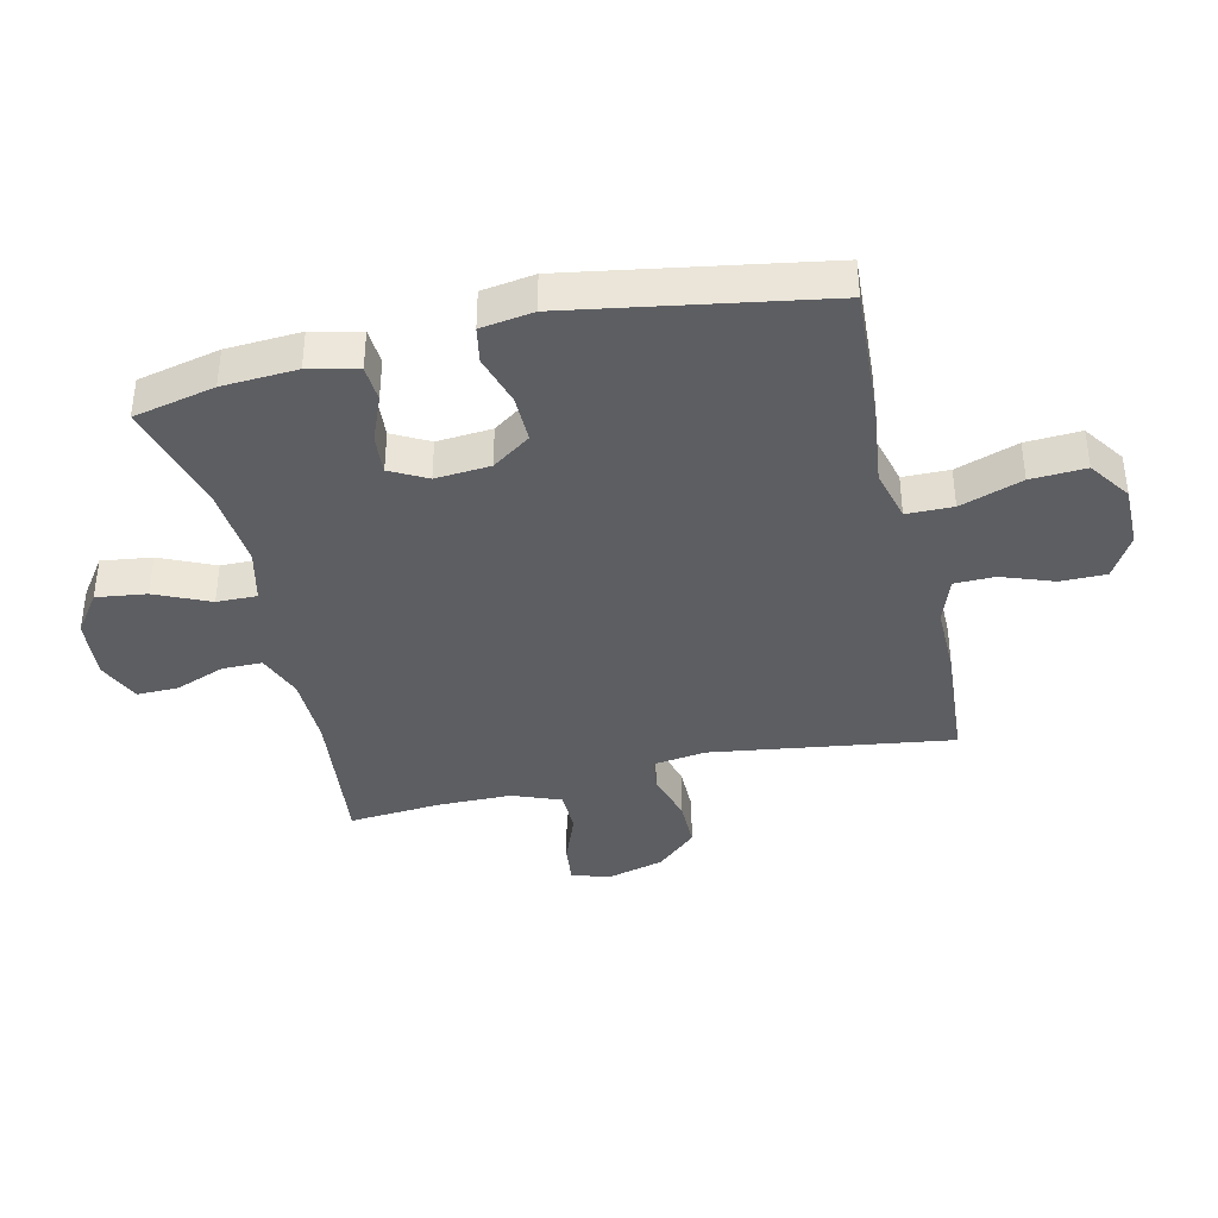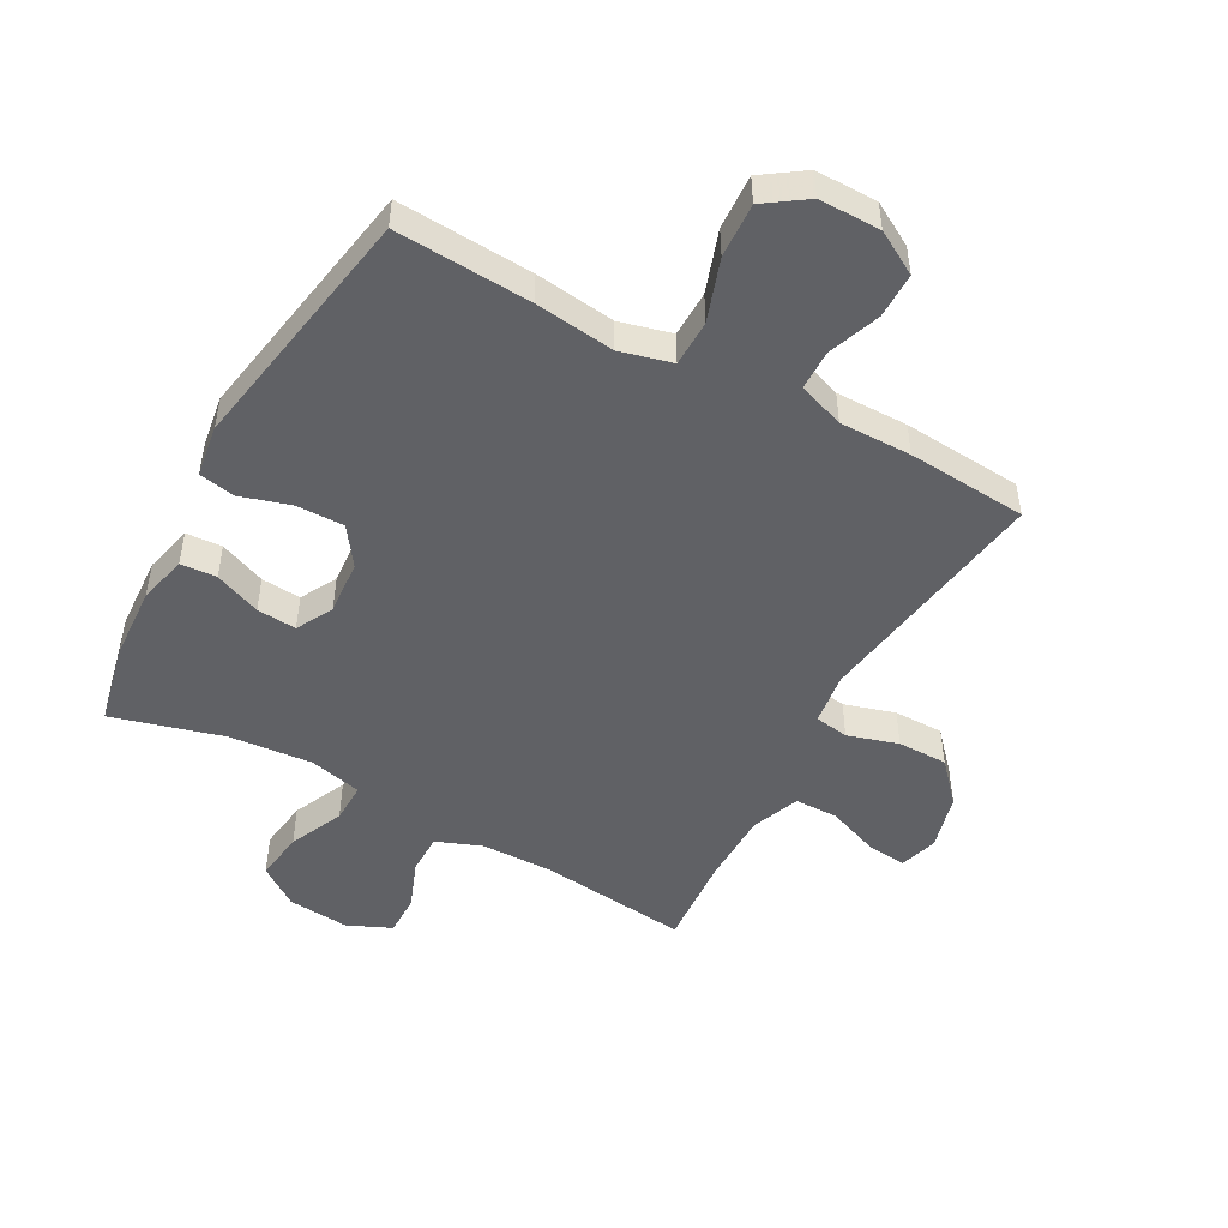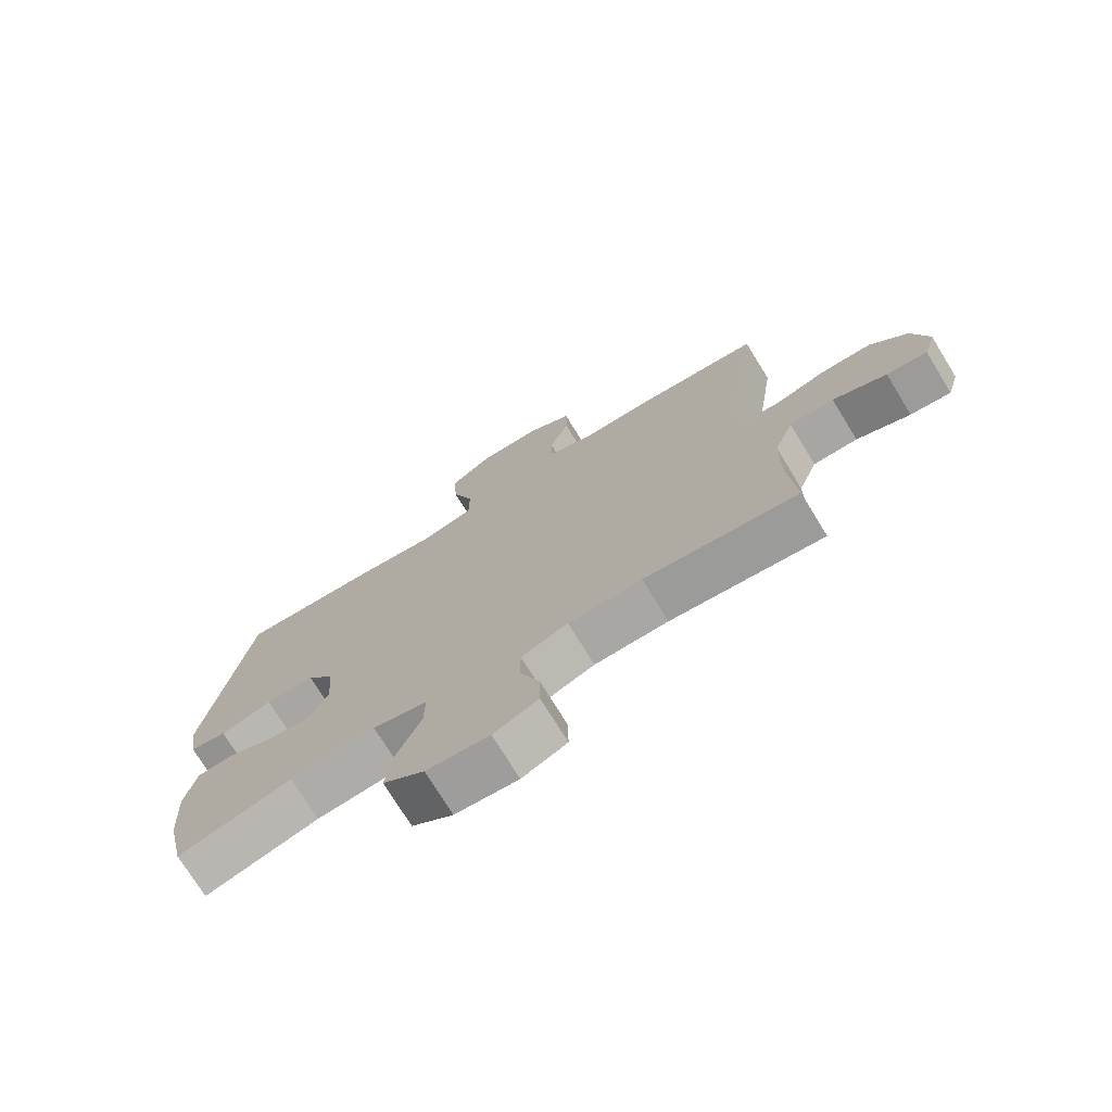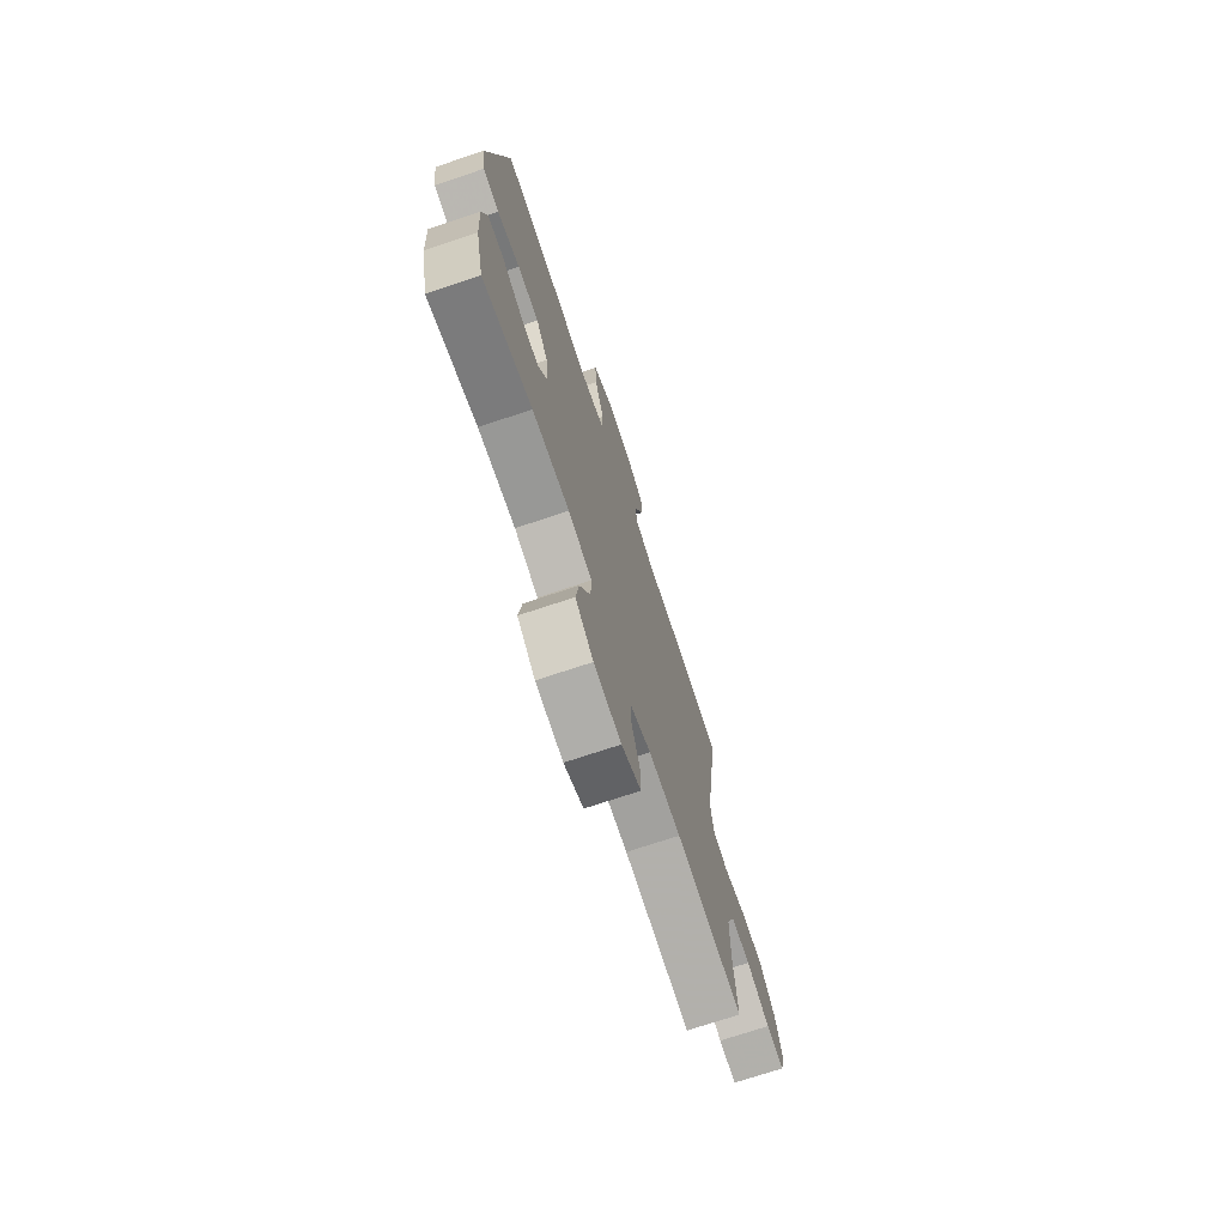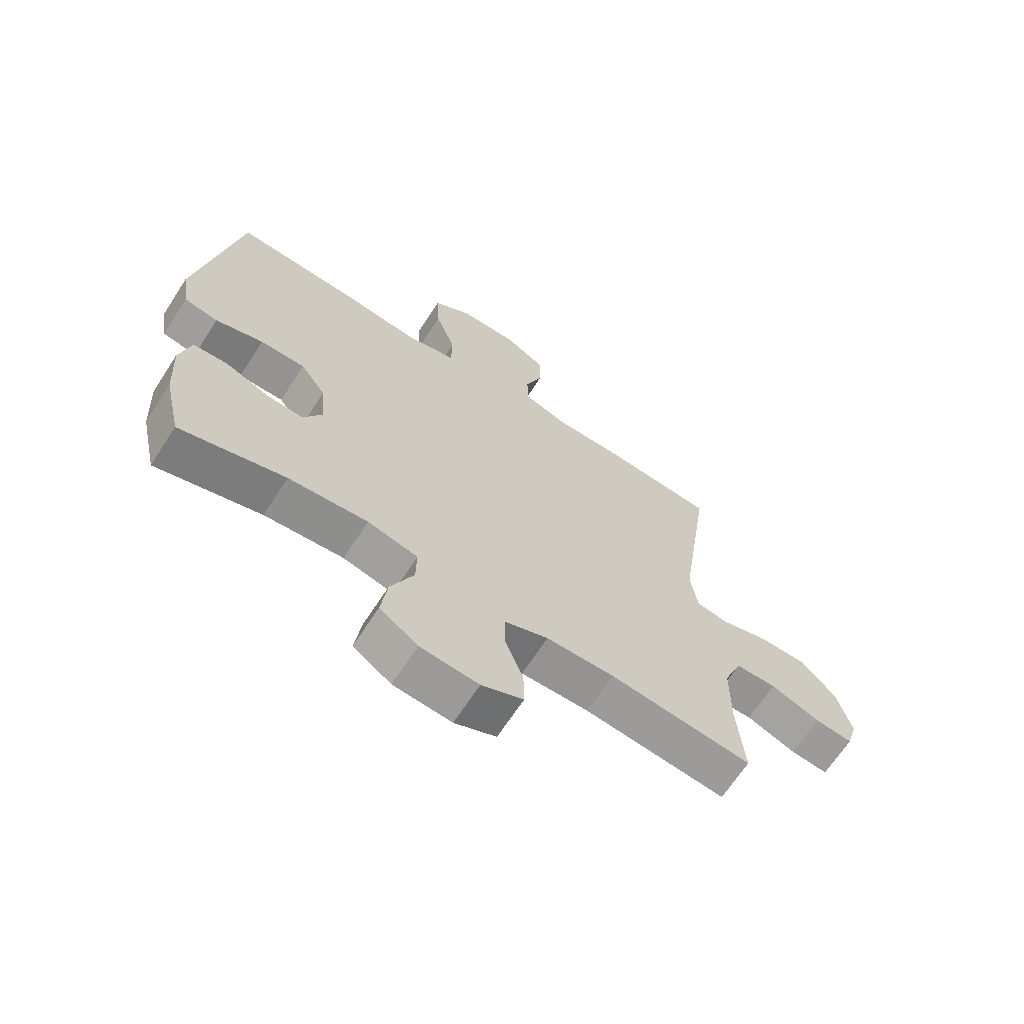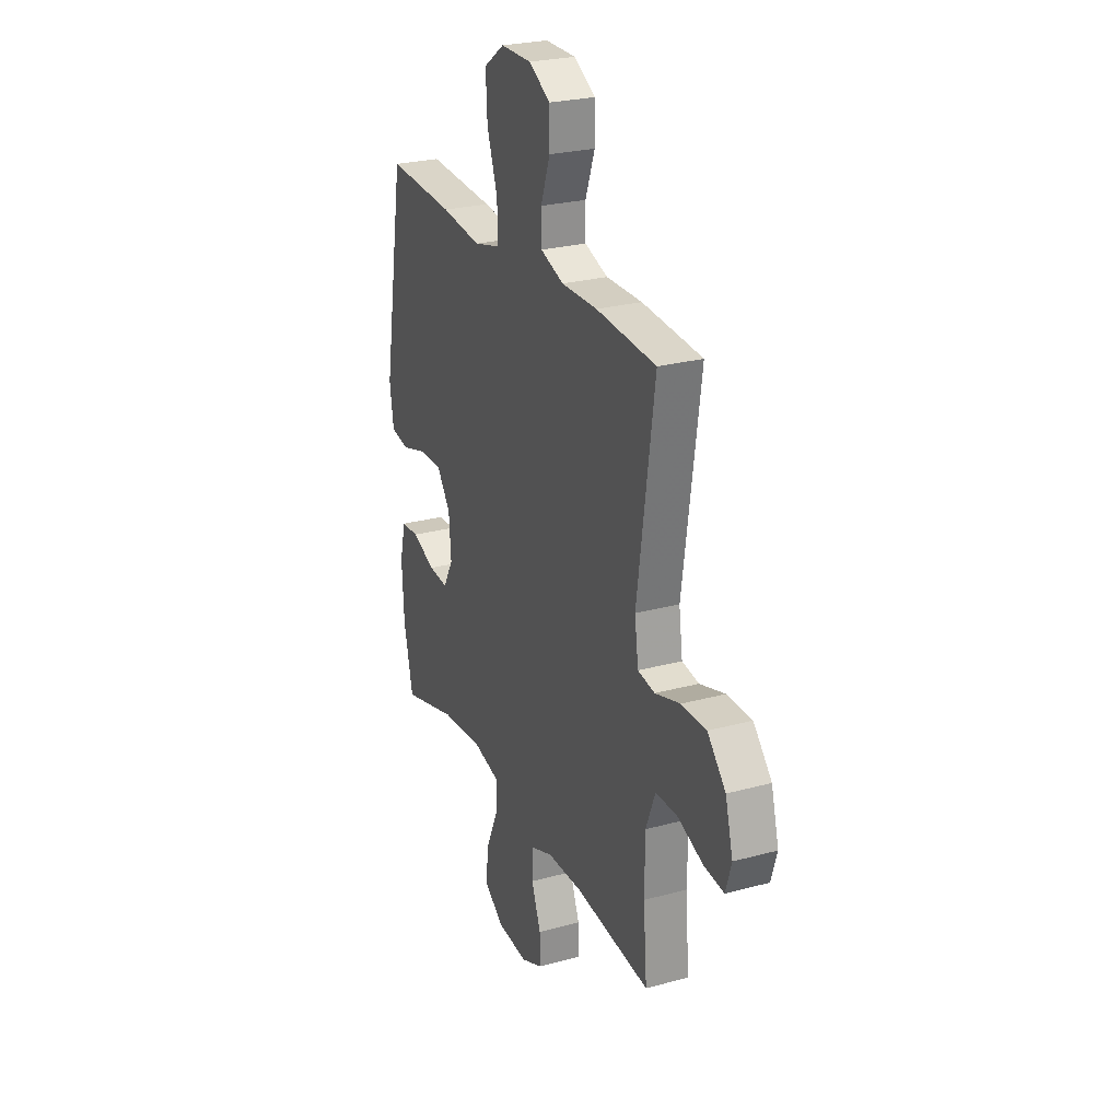
<metadata>
{"format":"obj","ext":"obj","renderer":"f3d","projection":"perspective","resolution":1024,"background":"white","views":[{"elev":-38.7,"azim":-76.9,"up":"+Y"},{"elev":-48.9,"azim":-28.8,"up":"+Y"},{"elev":-73.8,"azim":31.5,"up":"+Z"},{"elev":-73.0,"azim":-71.6,"up":"+Z"},{"elev":-67.2,"azim":-33.0,"up":"+Z"},{"elev":25.7,"azim":66.5,"up":"+Z"}]}
</metadata>
<code>
v -0.5 0.07 -0.5
v -0.53 0.07 -0.366
v -0.537 0.07 -0.244
v -0.518 0.07 -0.164
v -0.459 0.07 -0.16
v -0.383 0.07 -0.191
v -0.318 0.07 -0.196
v -0.286 0.07 -0.136
v -0.293 0.07 -0.046
v -0.337 0.07 0.017
v -0.415 0.07 0.016
v -0.498 0.07 -0.009
v -0.557 0.07 0.002
v -0.57 0.07 0.088
v -0.5 0.07 0.5
v -0.278 0.07 0.487
v -0.147 0.07 0.471
v -0.062 0.07 0.493
v -0.061 0.07 0.569
v -0.096 0.07 0.671
v -0.101 0.07 0.761
v -0.033 0.07 0.808
v 0.068 0.07 0.808
v 0.139 0.07 0.767
v 0.139 0.07 0.692
v 0.108 0.07 0.607
v 0.109 0.07 0.541
v 0.185 0.07 0.514
v 0.303 0.07 0.515
v 0.5 0.07 0.5
v 0.443 0.07 0.105
v 0.455 0.07 0.019
v 0.511 0.07 0.01
v 0.594 0.07 0.035
v 0.676 0.07 0.035
v 0.736 0.07 -0.031
v 0.761 0.07 -0.124
v 0.742 0.07 -0.187
v 0.677 0.07 -0.18
v 0.591 0.07 -0.147
v 0.52 0.07 -0.148
v 0.489 0.07 -0.227
v 0.488 0.07 -0.35
v 0.5 0.07 -0.5
v 0.254 0.07 -0.473
v 0.136 0.07 -0.475
v 0.061 0.07 -0.504
v 0.061 0.07 -0.57
v 0.092 0.07 -0.651
v 0.093 0.07 -0.719
v 0.021 0.07 -0.751
v -0.08 0.07 -0.742
v -0.146 0.07 -0.695
v -0.135 0.07 -0.613
v -0.095 0.07 -0.524
v -0.094 0.07 -0.458
v -0.181 0.07 -0.437
v -0.318 0.07 -0.449
v -0.5 0 -0.5
v -0.53 0 -0.366
v -0.537 0 -0.244
v -0.518 0 -0.164
v -0.459 0 -0.16
v -0.383 0 -0.191
v -0.318 0 -0.196
v -0.286 0 -0.136
v -0.293 0 -0.046
v -0.337 0 0.017
v -0.415 0 0.016
v -0.498 0 -0.009
v -0.557 0 0.002
v -0.57 0 0.088
v -0.5 0 0.5
v -0.278 0 0.487
v -0.147 0 0.471
v -0.062 0 0.493
v -0.061 0 0.569
v -0.096 0 0.671
v -0.101 0 0.761
v -0.033 0 0.808
v 0.068 0 0.808
v 0.139 0 0.767
v 0.139 0 0.692
v 0.108 0 0.607
v 0.109 0 0.541
v 0.185 0 0.514
v 0.303 0 0.515
v 0.5 0 0.5
v 0.443 0 0.105
v 0.455 0 0.019
v 0.511 0 0.01
v 0.594 0 0.035
v 0.676 0 0.035
v 0.736 0 -0.031
v 0.761 0 -0.124
v 0.742 0 -0.187
v 0.677 0 -0.18
v 0.591 0 -0.147
v 0.52 0 -0.148
v 0.489 0 -0.227
v 0.488 0 -0.35
v 0.5 0 -0.5
v 0.254 0 -0.473
v 0.136 0 -0.475
v 0.061 0 -0.504
v 0.061 0 -0.57
v 0.092 0 -0.651
v 0.093 0 -0.719
v 0.021 0 -0.751
v -0.08 0 -0.742
v -0.146 0 -0.695
v -0.135 0 -0.613
v -0.095 0 -0.524
v -0.094 0 -0.458
v -0.181 0 -0.437
v -0.318 0 -0.449
f 53 54 55
f 52 53 55
f 51 52 55
f 50 51 55
f 49 50 55
f 48 49 55
f 47 48 55 56
f 46 47 56
f 45 46 56 57
f 43 44 45
f 42 43 45 57
f 38 39 40
f 37 38 40
f 36 37 40
f 35 36 40
f 34 35 40
f 33 34 40
f 32 33 40 41
f 28 29 30 31
f 27 28 31 32
f 24 25 26
f 23 24 26
f 22 23 26
f 21 22 26
f 20 21 26
f 19 20 26
f 18 19 26 27
f 15 16 17
f 14 15 17
f 13 14 17
f 12 13 17
f 11 12 17
f 10 11 17 18
f 32 41 42
f 27 32 42
f 18 27 42
f 10 18 42
f 9 10 42
f 4 5 6
f 3 4 6
f 2 3 6
f 1 2 6
f 58 1 6
f 57 58 6 7
f 8 9 42 57
f 7 8 57
f 113 112 111
f 113 111 110
f 113 110 109
f 113 109 108
f 113 108 107
f 113 107 106
f 114 113 106 105
f 114 105 104
f 115 114 104 103
f 103 102 101
f 115 103 101 100
f 98 97 96
f 98 96 95
f 98 95 94
f 98 94 93
f 98 93 92
f 98 92 91
f 99 98 91 90
f 89 88 87 86
f 90 89 86 85
f 84 83 82
f 84 82 81
f 84 81 80
f 84 80 79
f 84 79 78
f 84 78 77
f 85 84 77 76
f 75 74 73
f 75 73 72
f 75 72 71
f 75 71 70
f 75 70 69
f 76 75 69 68
f 100 99 90
f 100 90 85
f 100 85 76
f 100 76 68
f 100 68 67
f 64 63 62
f 64 62 61
f 64 61 60
f 64 60 59
f 64 59 116
f 65 64 116 115
f 115 100 67 66
f 115 66 65
f 1 59 60 2
f 2 60 61 3
f 3 61 62 4
f 4 62 63 5
f 5 63 64 6
f 6 64 65 7
f 7 65 66 8
f 8 66 67 9
f 9 67 68 10
f 10 68 69 11
f 11 69 70 12
f 12 70 71 13
f 13 71 72 14
f 14 72 73 15
f 15 73 74 16
f 16 74 75 17
f 17 75 76 18
f 18 76 77 19
f 19 77 78 20
f 20 78 79 21
f 21 79 80 22
f 22 80 81 23
f 23 81 82 24
f 24 82 83 25
f 25 83 84 26
f 26 84 85 27
f 27 85 86 28
f 28 86 87 29
f 29 87 88 30
f 30 88 89 31
f 31 89 90 32
f 32 90 91 33
f 33 91 92 34
f 34 92 93 35
f 35 93 94 36
f 36 94 95 37
f 37 95 96 38
f 38 96 97 39
f 39 97 98 40
f 40 98 99 41
f 41 99 100 42
f 42 100 101 43
f 43 101 102 44
f 44 102 103 45
f 45 103 104 46
f 46 104 105 47
f 47 105 106 48
f 48 106 107 49
f 49 107 108 50
f 50 108 109 51
f 51 109 110 52
f 52 110 111 53
f 53 111 112 54
f 54 112 113 55
f 55 113 114 56
f 56 114 115 57
f 57 115 116 58
f 58 116 59 1

</code>
